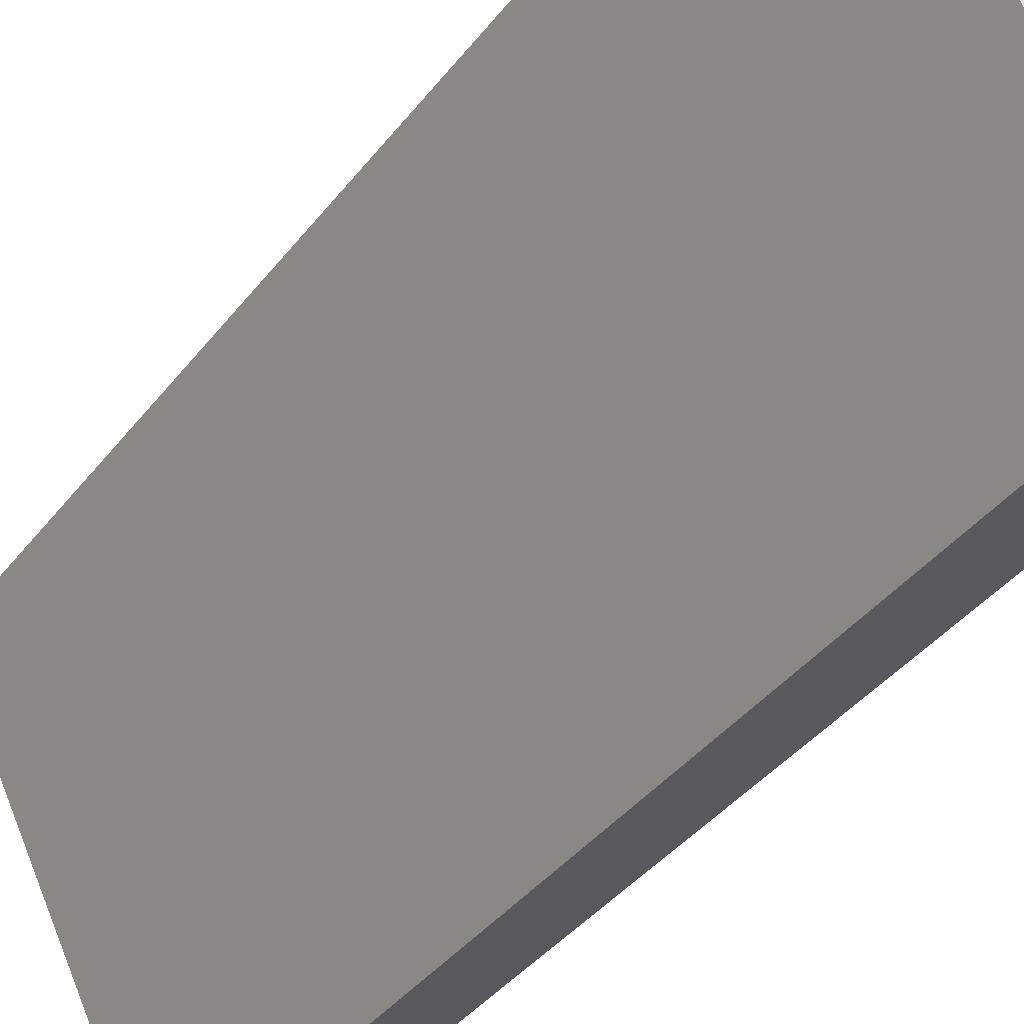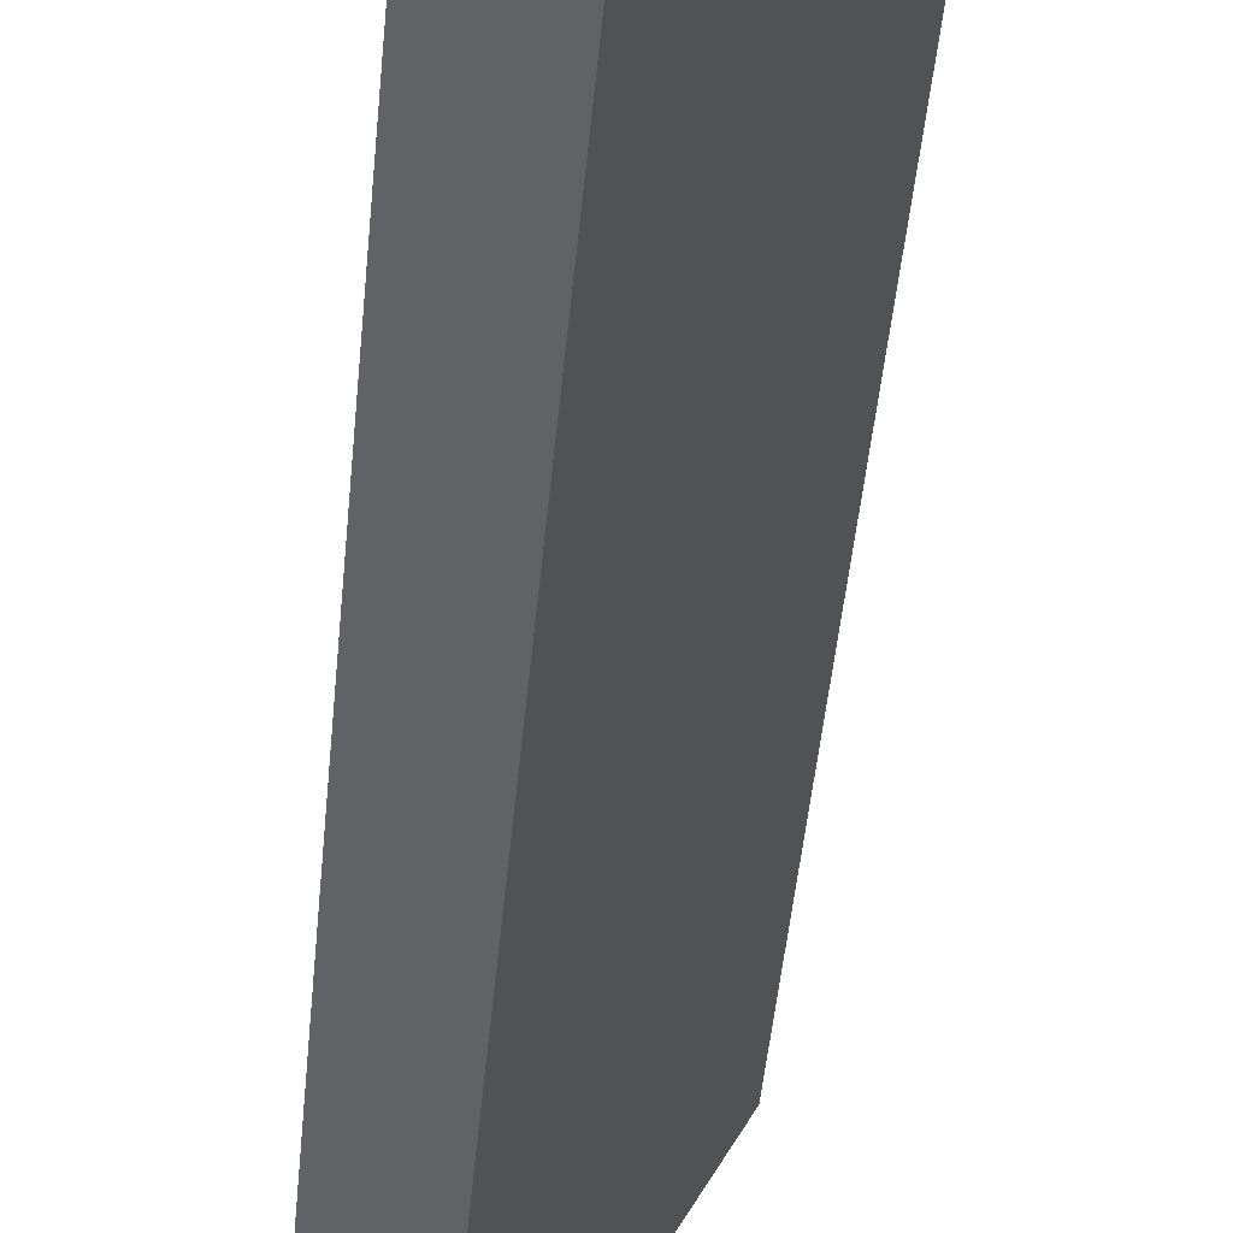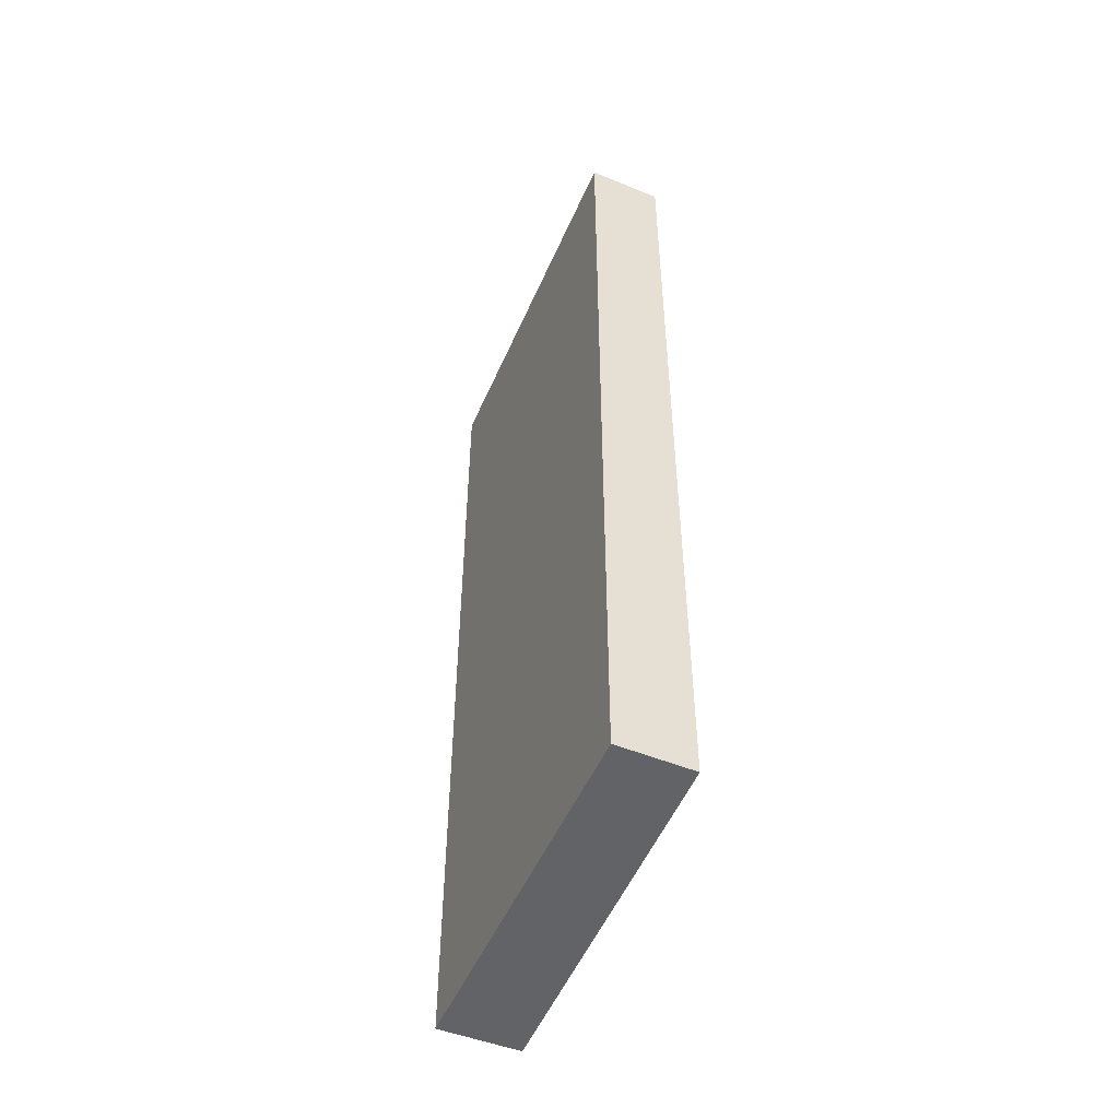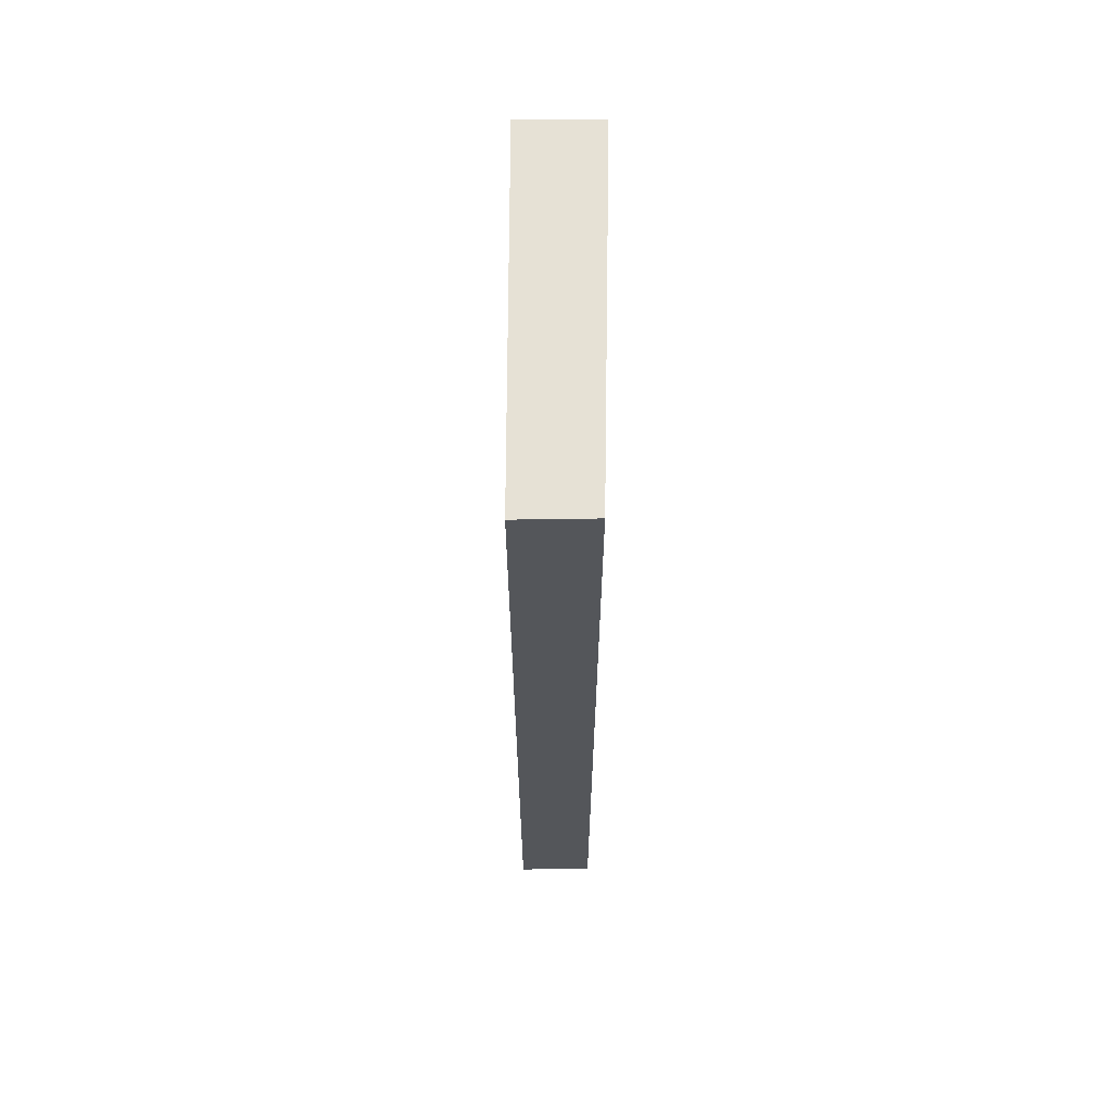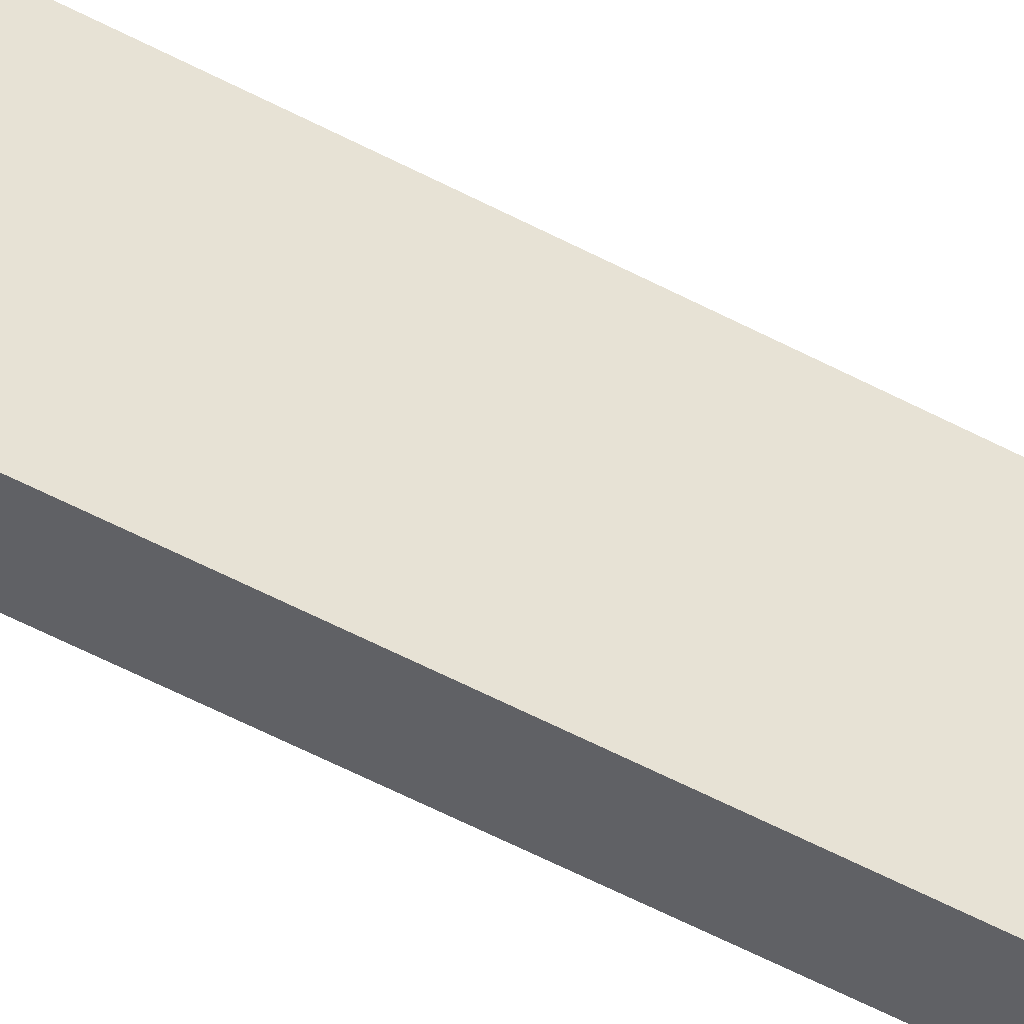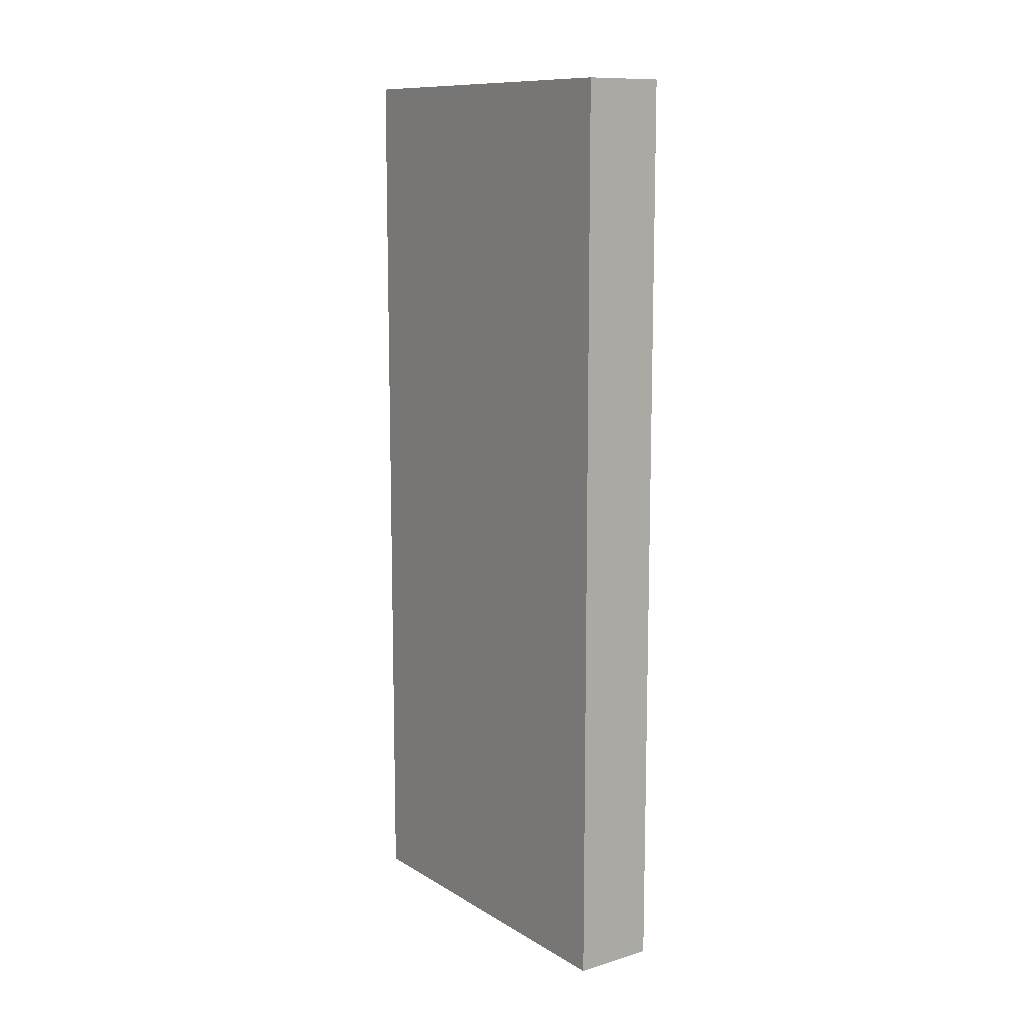
<metadata>
{"format":"obj","ext":"obj","renderer":"f3d","projection":"perspective","resolution":1024,"background":"white","views":[{"elev":-37.4,"azim":147.6,"up":"+Z"},{"elev":-49.5,"azim":-5.5,"up":"+Z"},{"elev":-50.9,"azim":3.9,"up":"+Y"},{"elev":64.2,"azim":27.0,"up":"+Y"},{"elev":-76.7,"azim":64.6,"up":"+Z"},{"elev":11.2,"azim":170.8,"up":"+Y"}]}
</metadata>
<code>
v  4.276 16.41 5.417
v  0 16.41 1.005e-15
v  3.073 16.41 6.053
v  1.318 16.41 -0.669
v  0 0 0
v  3.073 -3.706e-16 6.053
v  4.276 -3.317e-16 5.417
v  1.318 4.096e-17 -0.669
g defaultobject
f 1 2 3
f 2 1 4
f 5 3 2
f 3 5 6
f 6 1 3
f 1 6 7
f 7 4 1
f 4 7 8
f 8 2 4
f 2 8 5
f 8 6 5
f 6 8 7

</code>
